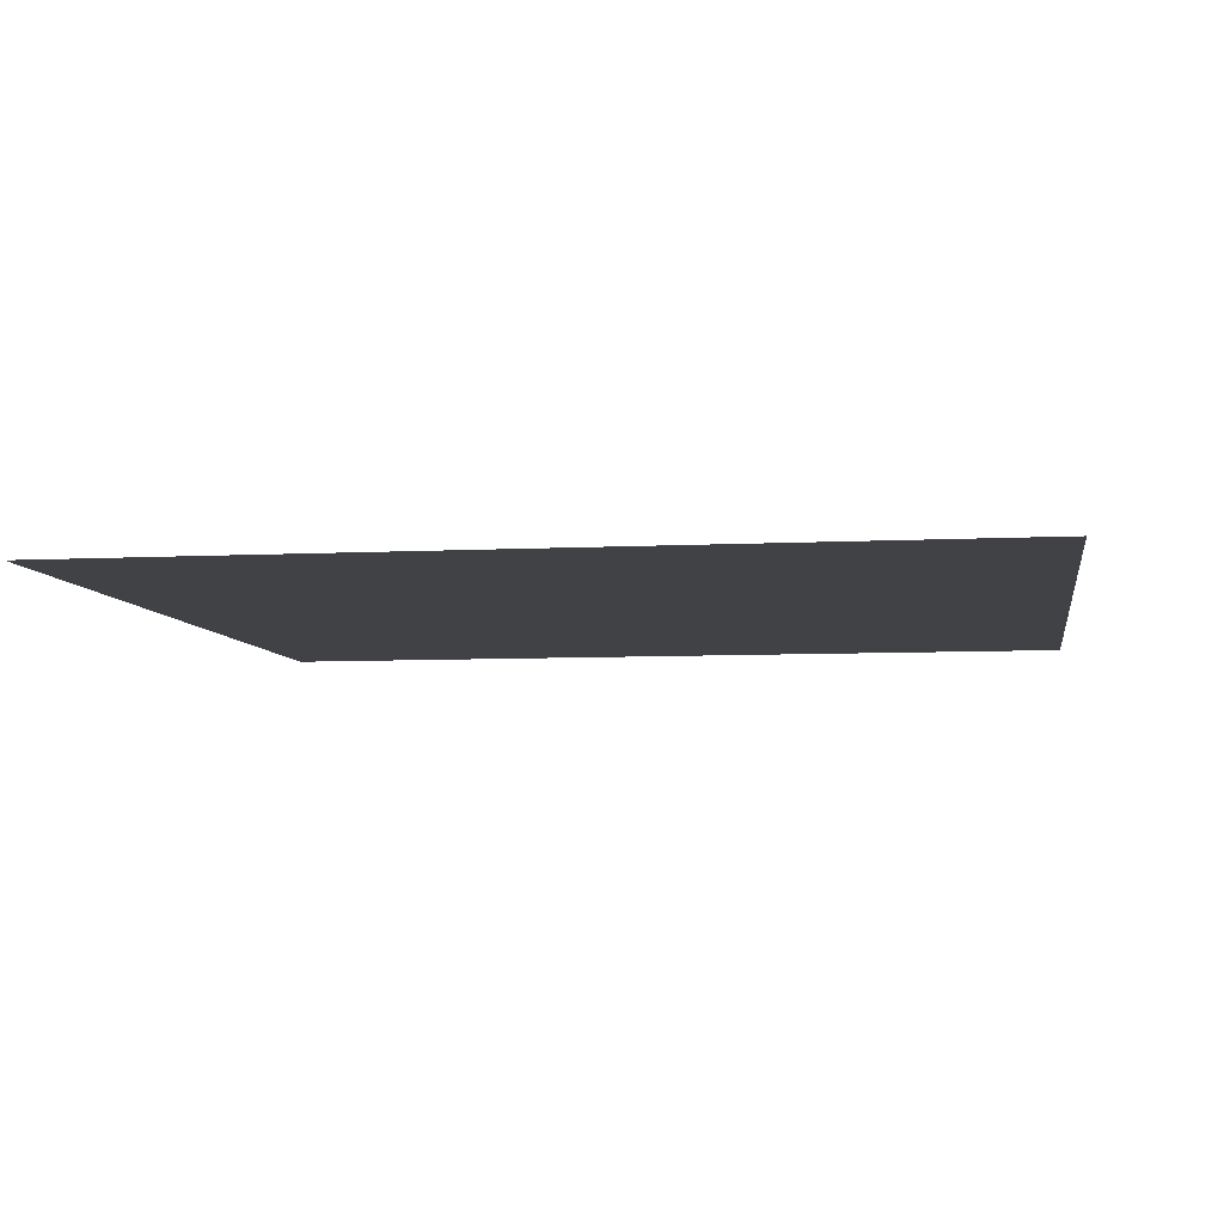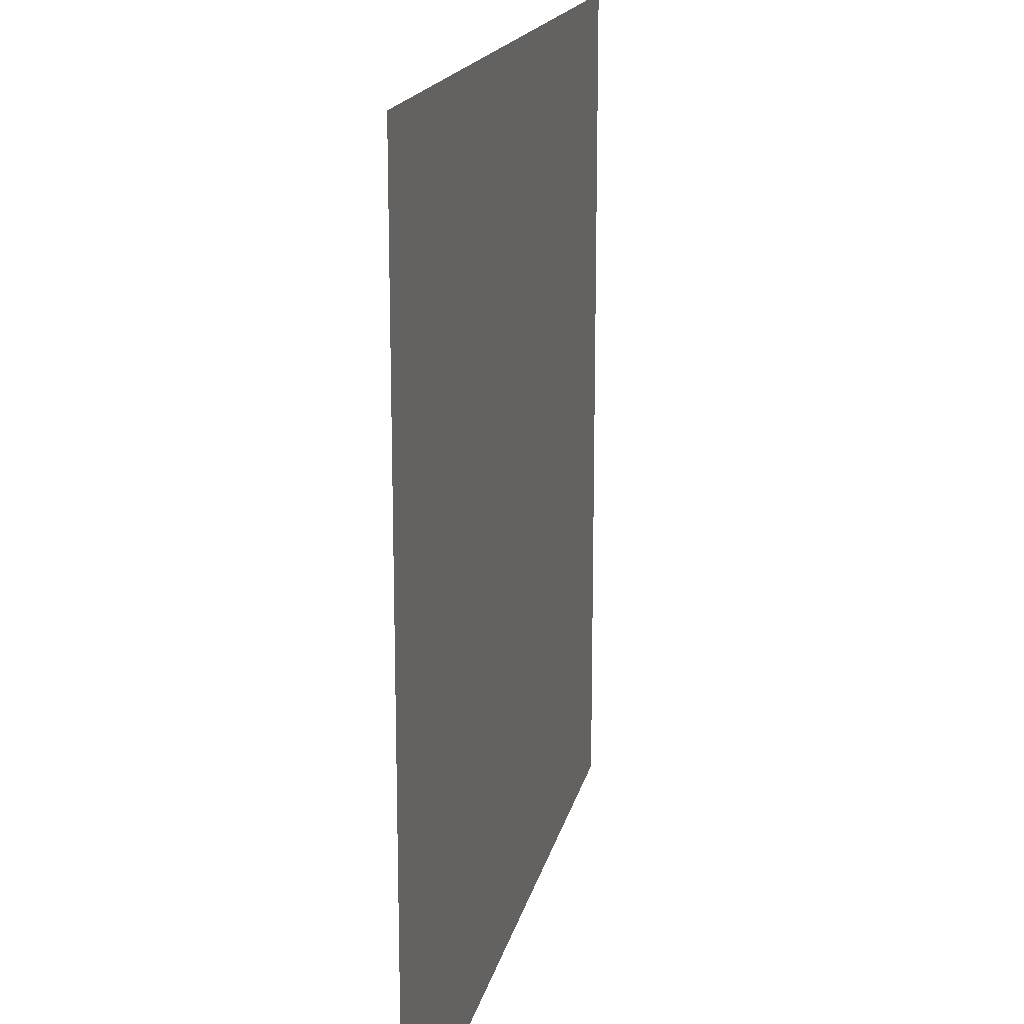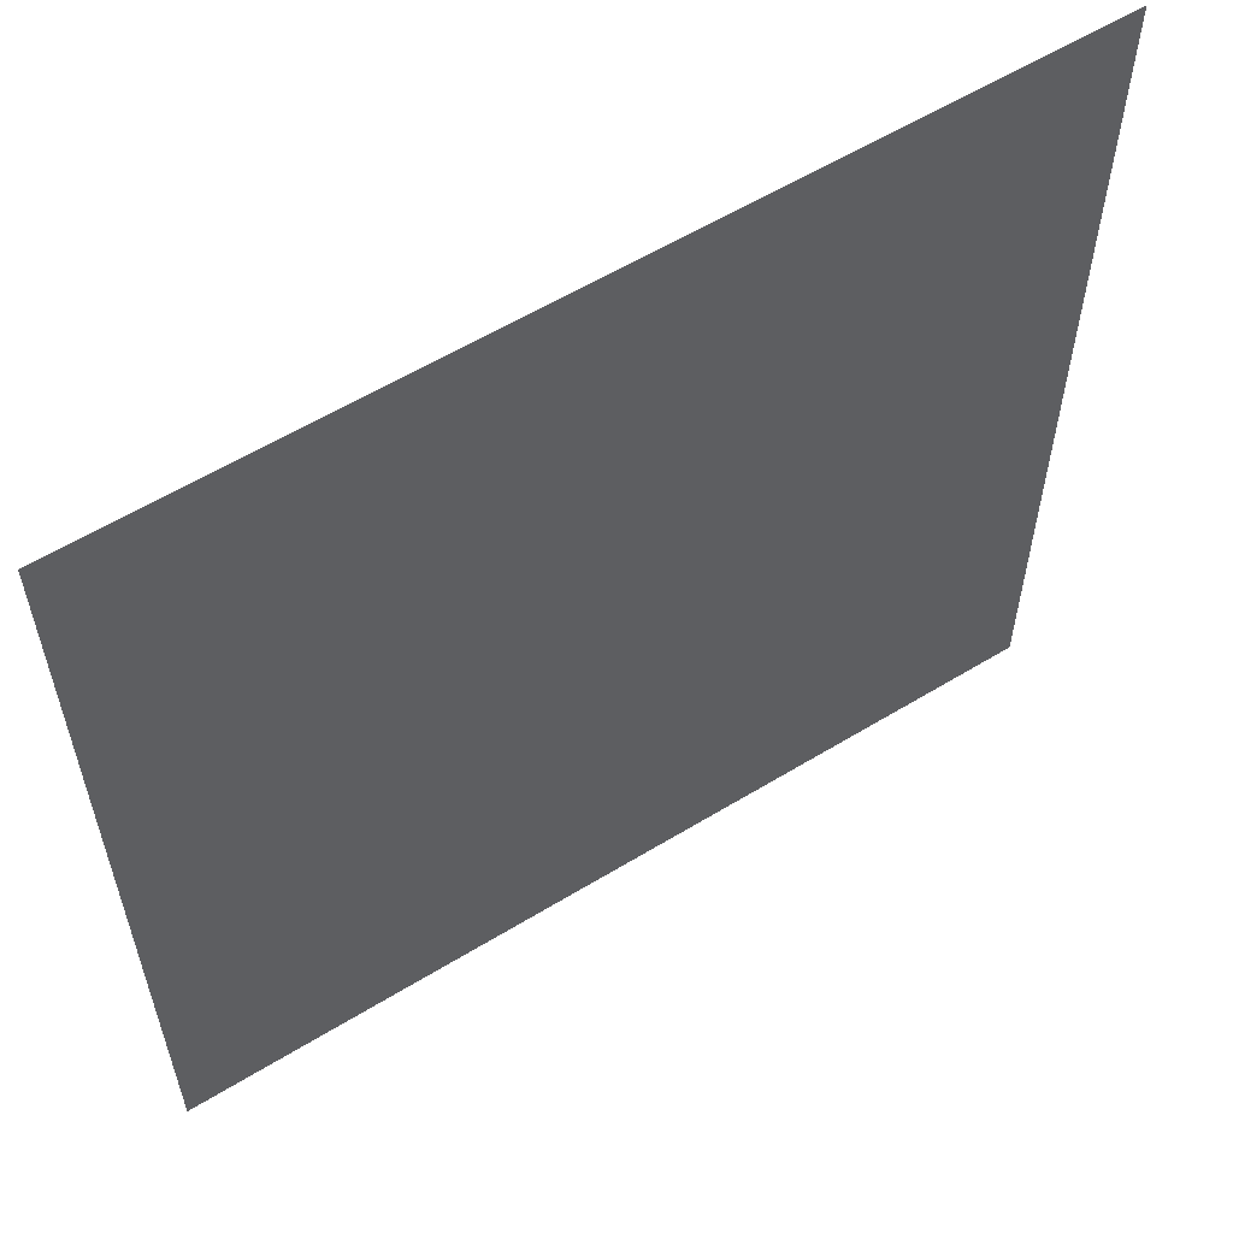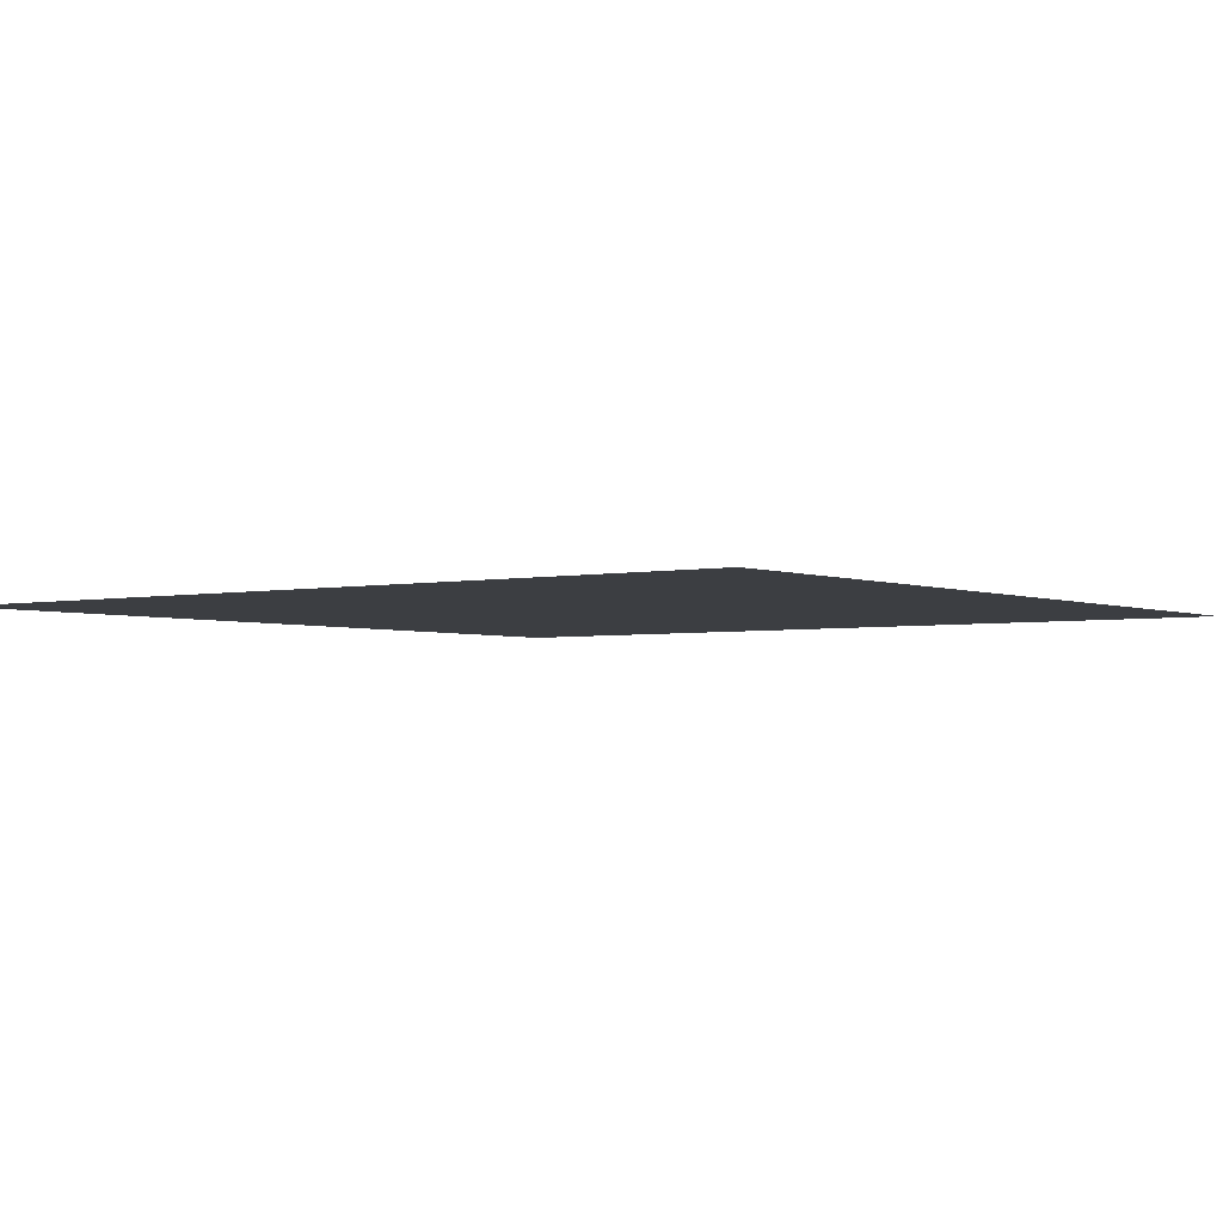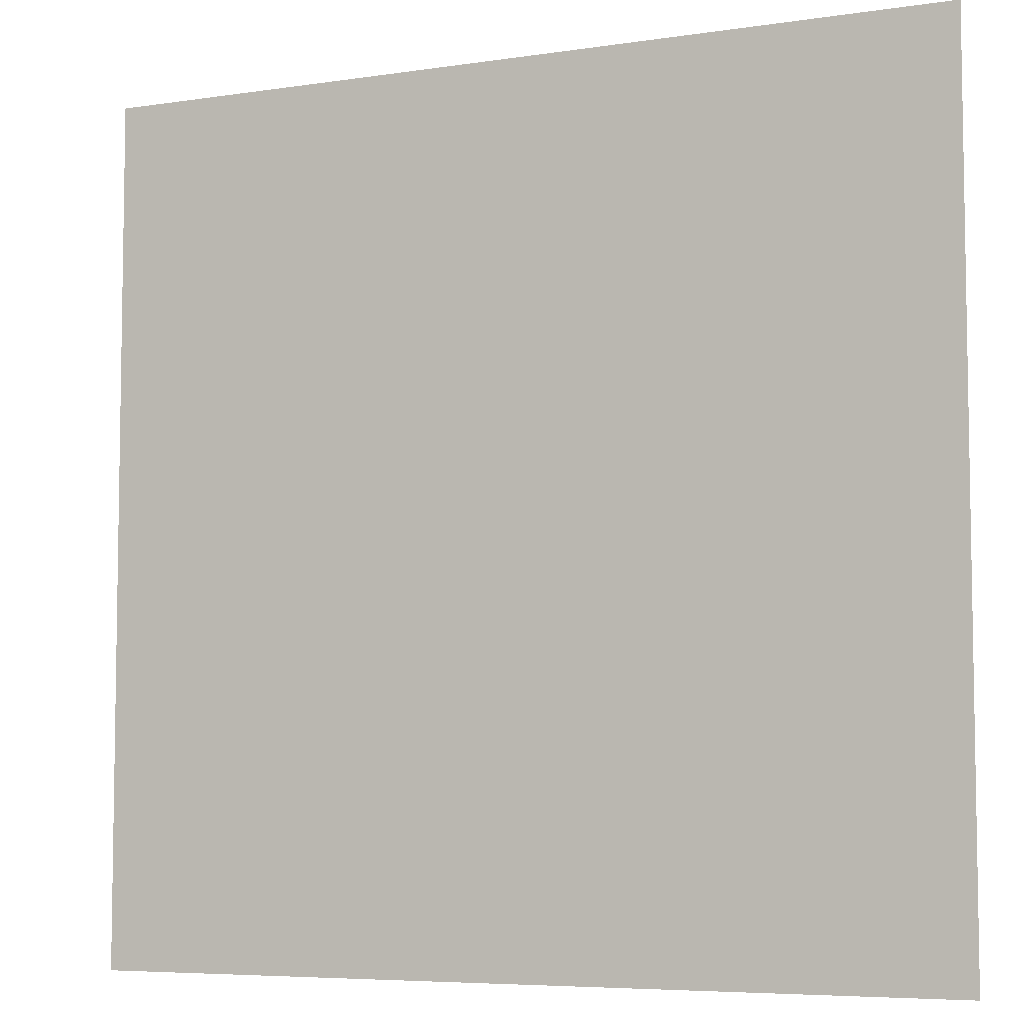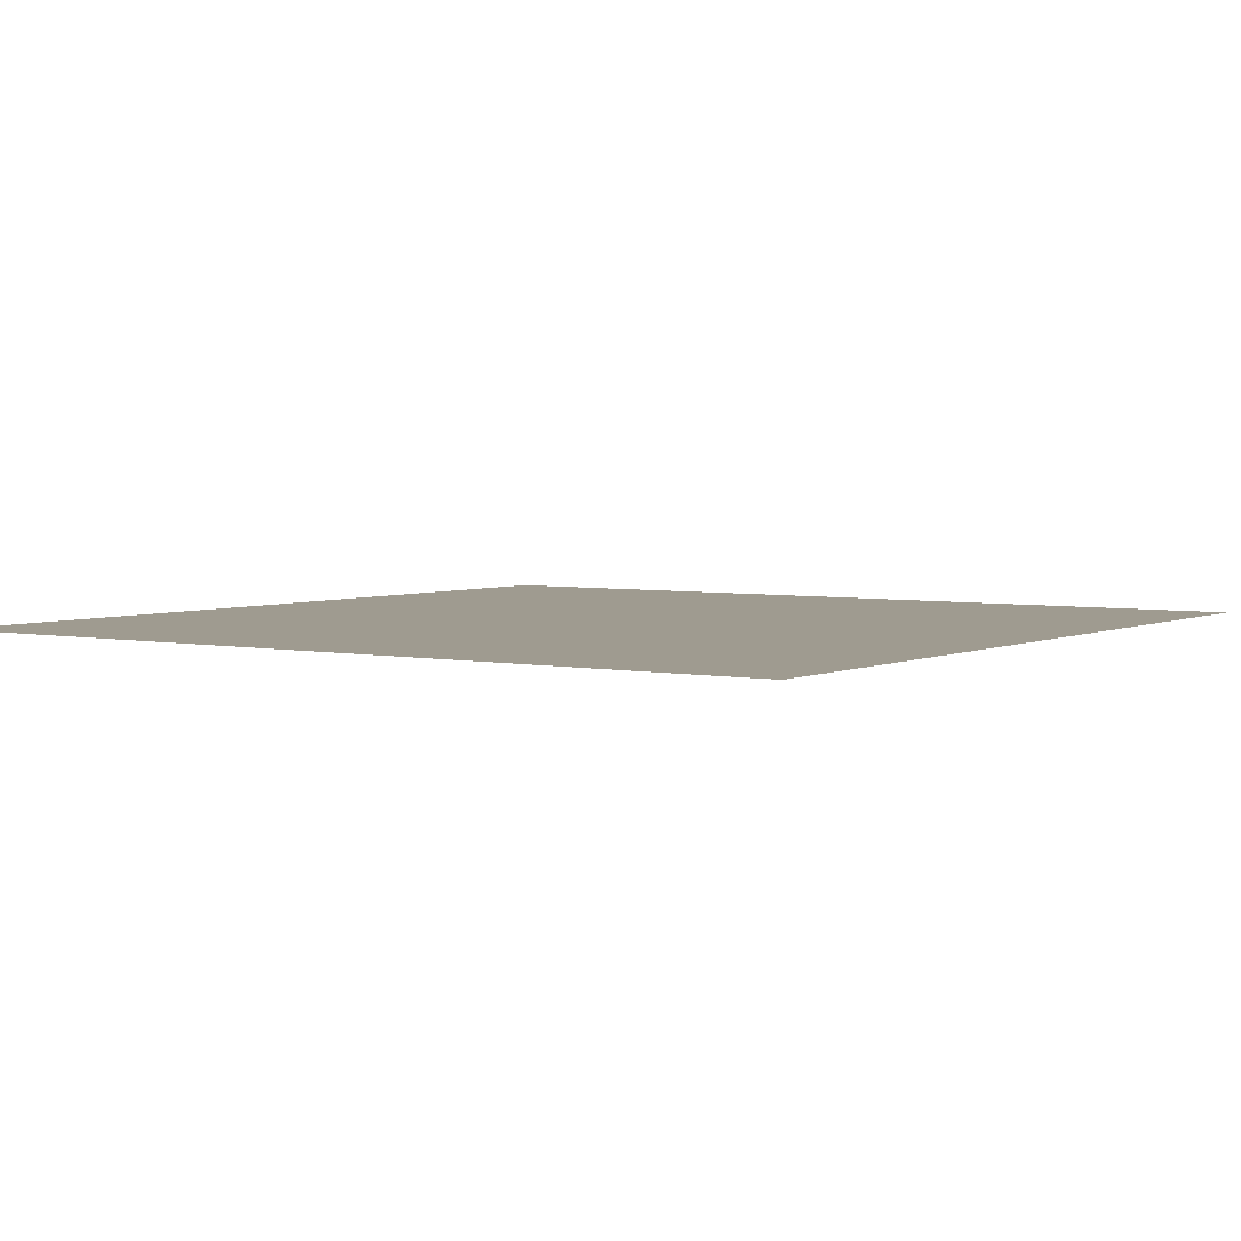
<metadata>
{"format":"obj","ext":"obj","renderer":"f3d","projection":"perspective","resolution":1024,"background":"white","views":[{"elev":-6.7,"azim":-171.1,"up":"+Y"},{"elev":17.1,"azim":102.0,"up":"+Z"},{"elev":58.6,"azim":-32.2,"up":"+Z"},{"elev":-3.0,"azim":-143.5,"up":"+Y"},{"elev":-6.2,"azim":-155.4,"up":"+Z"},{"elev":4.0,"azim":124.3,"up":"+Y"}]}
</metadata>
<code>
o Plane
v -23.88 -4e-06 23.88
v 23.88 -4e-06 23.88
v 23.88 4e-06 -23.88
v -23.88 4e-06 -23.88
f 1 2 3 4

</code>
